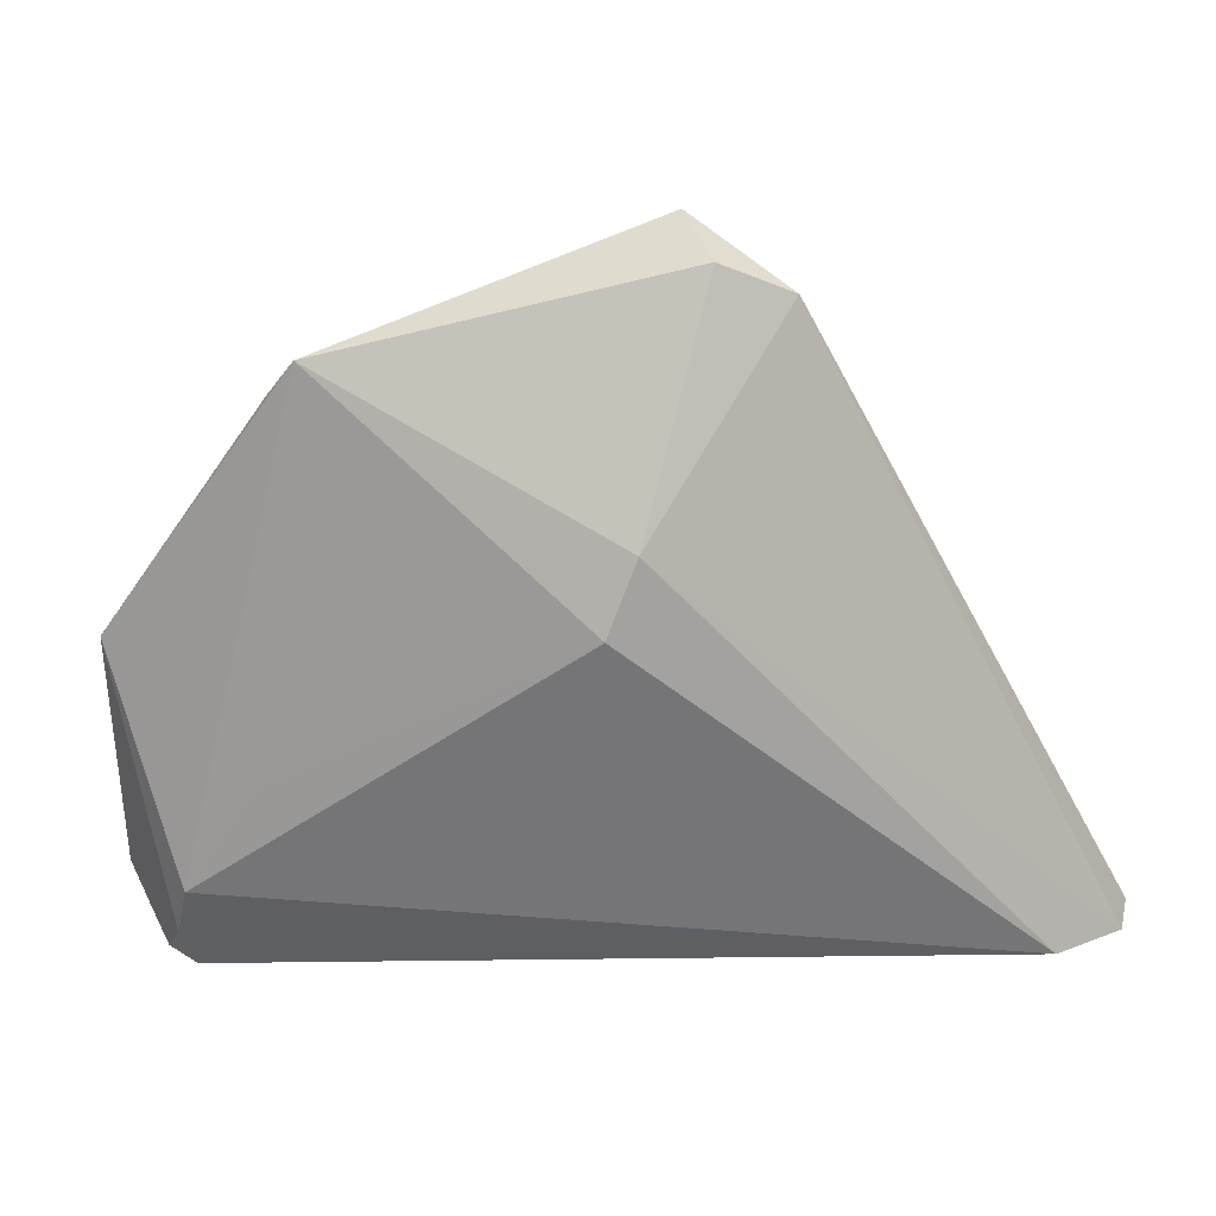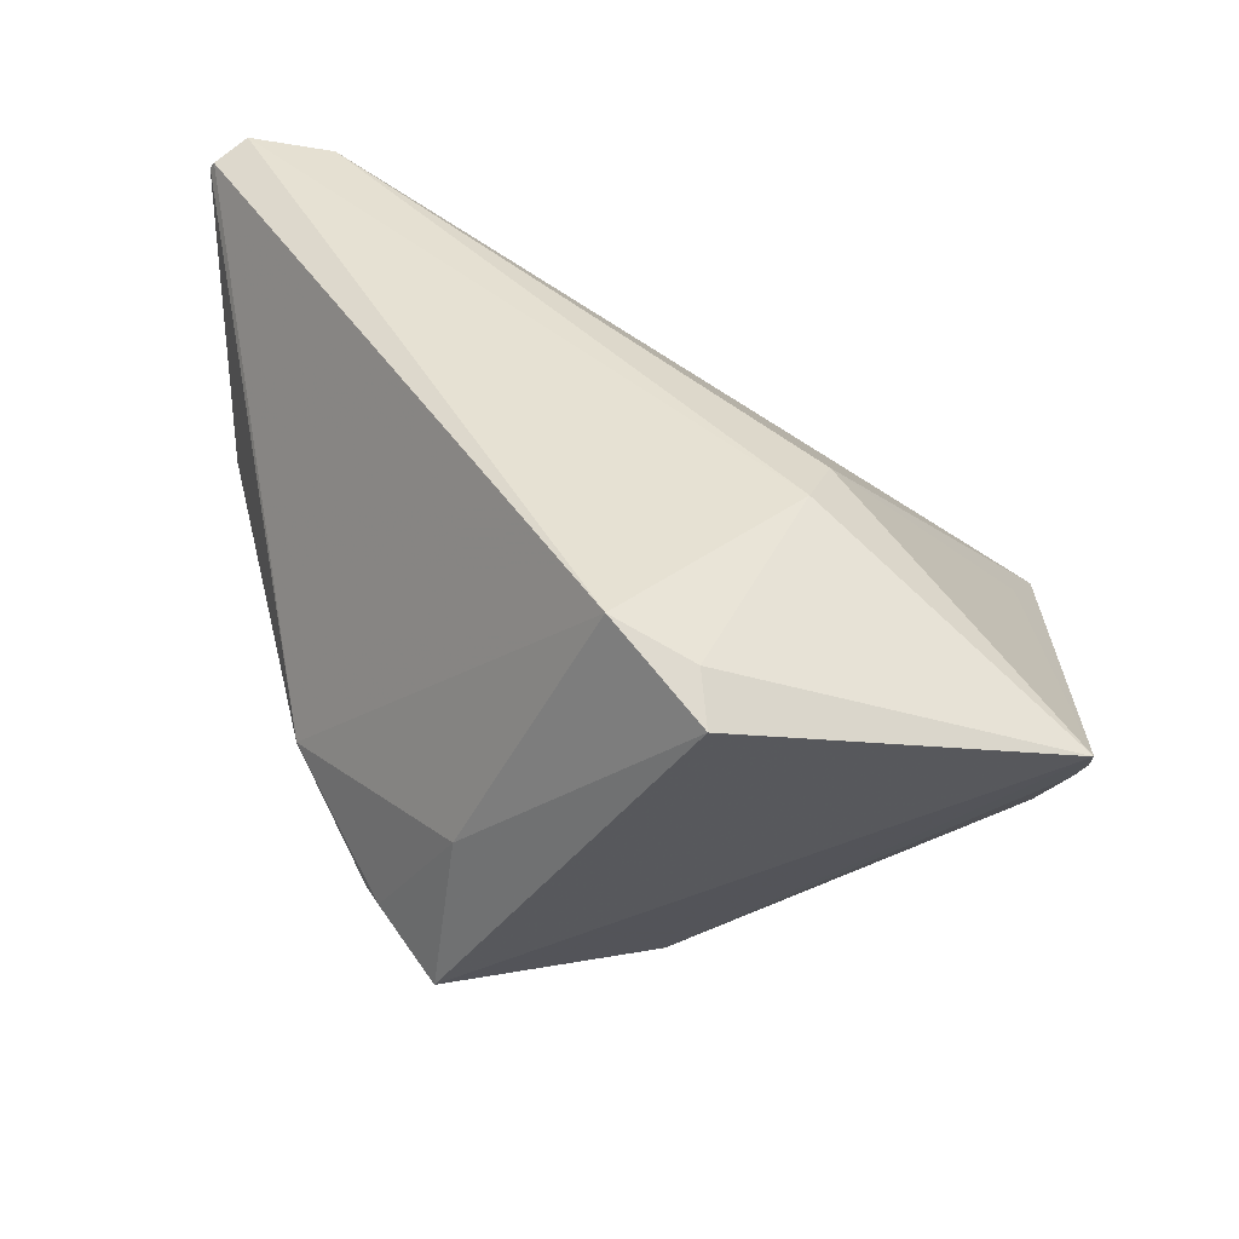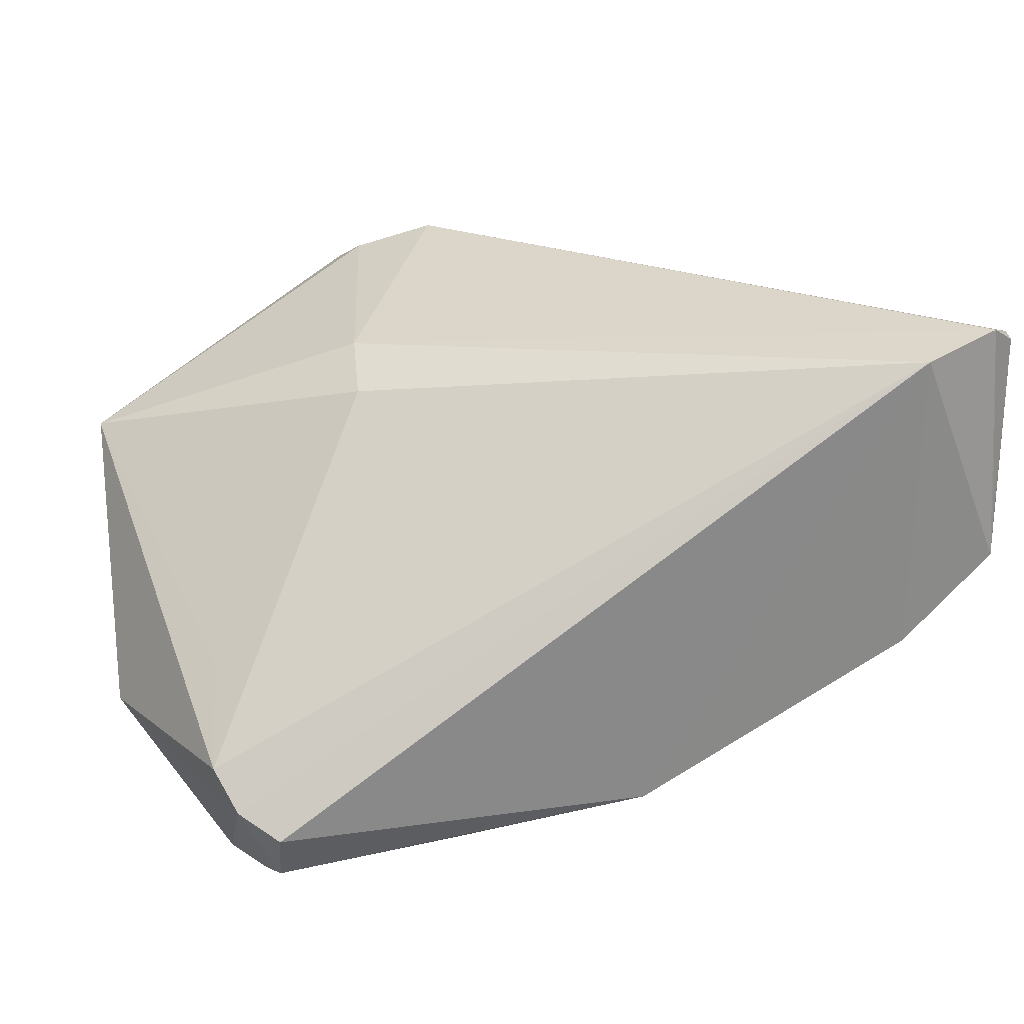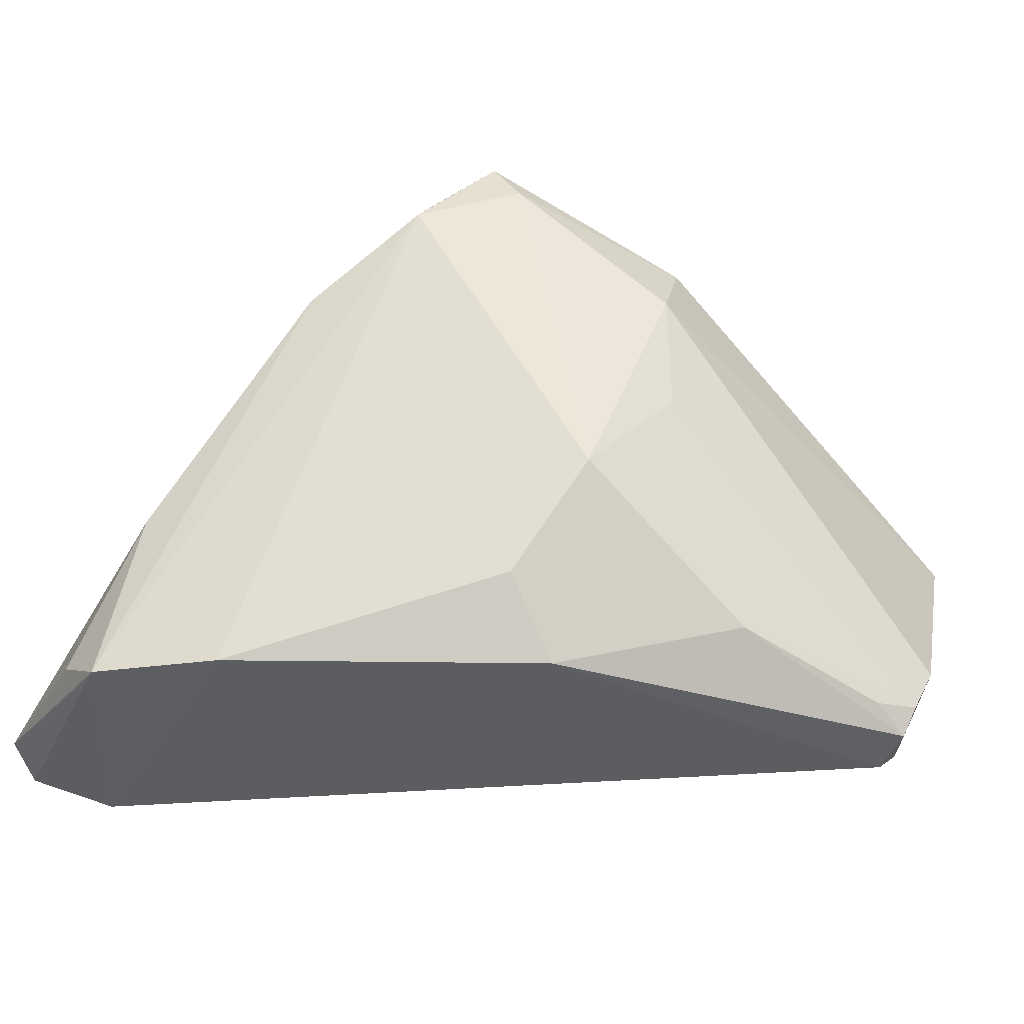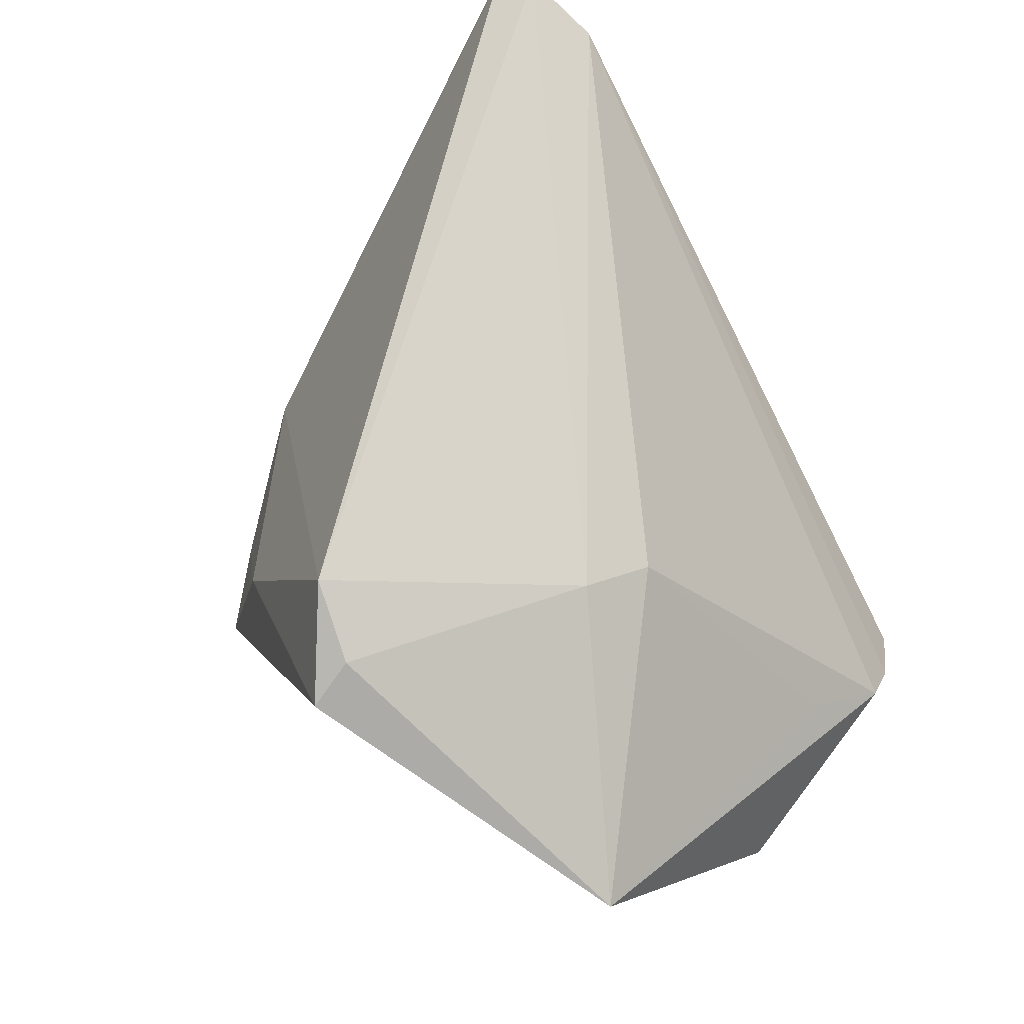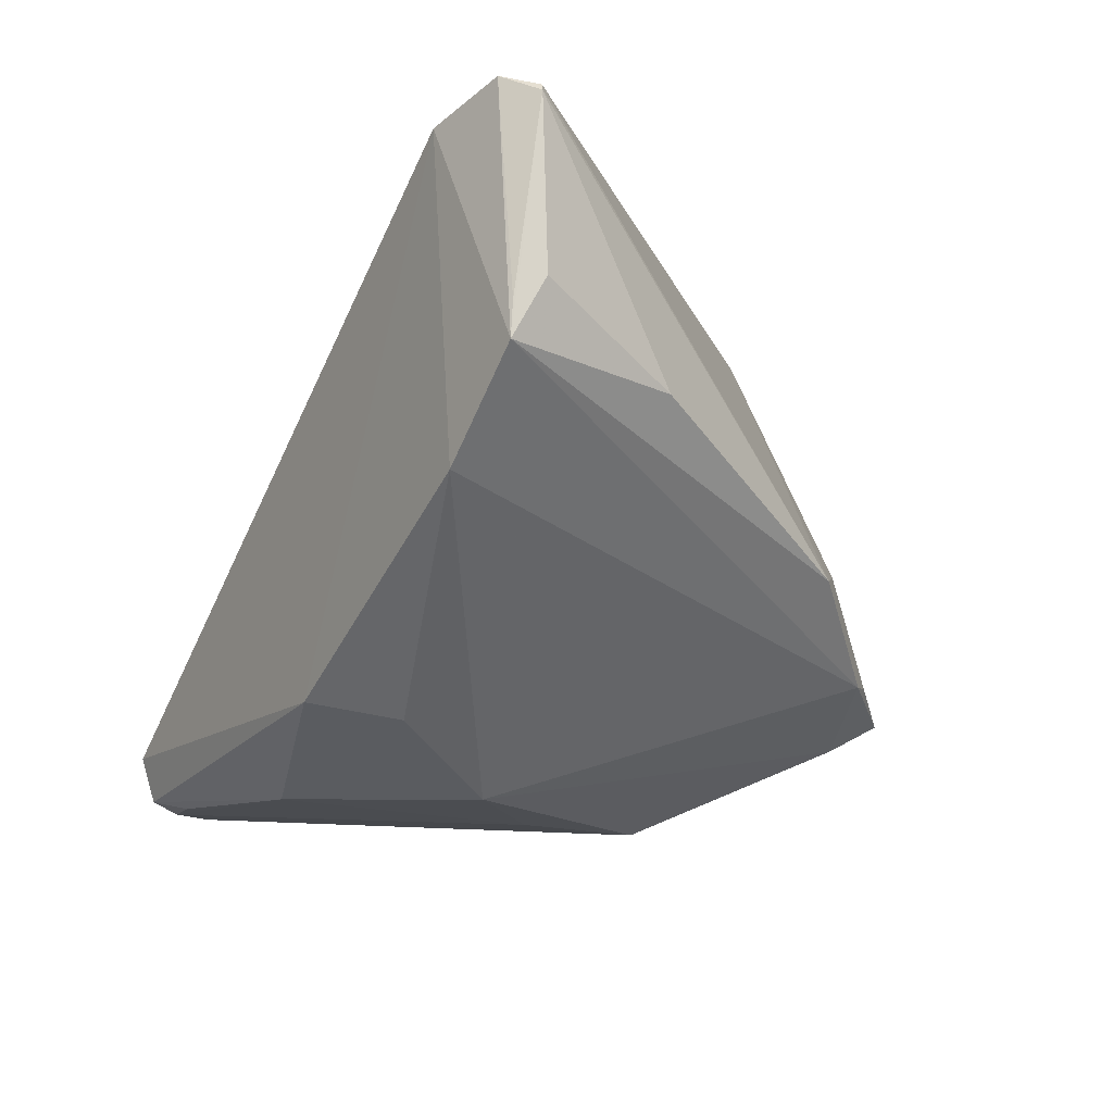
<metadata>
{"format":"obj","ext":"obj","renderer":"f3d","projection":"perspective","resolution":1024,"background":"white","views":[{"elev":-4.6,"azim":-44.9,"up":"+Y"},{"elev":45.8,"azim":-169.1,"up":"+Z"},{"elev":23.0,"azim":-14.6,"up":"+Z"},{"elev":-32.9,"azim":152.8,"up":"+Y"},{"elev":70.1,"azim":-123.1,"up":"+Z"},{"elev":-16.8,"azim":60.0,"up":"+Z"}]}
</metadata>
<code>
v -0.04578 0.009529 -0.008464
v -0.05198 -0.004696 -0.01784
v -0.004715 -0.001562 -0.03173
v -0.04121 -0.03363 -0.01938
v 0.022 0.02731 -0.01737
v 0.04832 -0.0346 0.03173
v 0.04632 -0.01348 0.002813
v -0.04902 0.01663 0.004118
v -0.01402 -0.02835 -0.02973
v 0.02009 0.02964 -0.01694
v -0.04332 -0.02963 -0.01543
v 0.03921 -0.03704 0.02942
v 0.03212 0.01609 -0.008859
v -0.004482 0.01282 -0.03173
v -0.03699 -0.03704 -0.0218
v -0.01511 0.03652 0.02528
v 0.007156 -0.03518 -0.02339
v 0.006685 -0.01324 -0.03173
v -0.03271 -0.03267 -0.02824
v -0.03826 -0.0318 -0.02797
v 0.05175 -0.03082 0.009959
v 0.05058 -0.0342 0.003118
v -0.03691 -0.03538 -0.02697
v -0.02079 -0.005687 0.02046
v -0.01962 0.002417 0.02388
v 0.05063 -0.03399 0.007212
v -0.004261 0.02889 0.03088
v 0.01234 0.03704 -0.01913
v -0.05042 0.01913 0.0101
v -0.009304 0.02215 -0.02682
v 0.01332 -0.02635 -0.02558
v 0.05134 -0.03129 0.03028
v -0.04137 -0.01951 -0.007009
v -0.04136 -0.02657 -0.02763
v 0.03958 -0.0348 -0.006767
v -0.01344 0.0311 0.02805
v 0.05198 -0.03157 0.02933
v 0.01042 0.03163 -0.02228
v 0.01048 0.03293 -0.0005203
f 29 2 11
f 36 16 29
f 27 16 36
f 29 16 28
f 33 24 29
f 29 11 33
f 33 11 24
f 4 11 2
f 32 6 37
f 27 6 32
f 37 13 32
f 32 13 27
f 29 24 25
f 25 6 27
f 25 36 29
f 27 36 25
f 38 18 14
f 7 13 37
f 37 21 7
f 22 7 21
f 22 21 37
f 13 7 22
f 38 28 5
f 5 18 38
f 35 18 5
f 5 22 35
f 13 22 5
f 39 16 27
f 39 28 16
f 27 13 39
f 8 2 29
f 8 1 2
f 15 4 23
f 23 17 15
f 12 25 24
f 6 25 12
f 24 11 12
f 11 4 12
f 4 15 12
f 35 22 12
f 12 22 6
f 12 17 35
f 12 15 17
f 9 17 23
f 18 17 9
f 31 18 35
f 35 17 31
f 31 17 18
f 2 14 34
f 23 4 34
f 34 4 2
f 30 28 38
f 38 14 30
f 1 8 30
f 2 1 30
f 30 14 2
f 29 28 30
f 30 8 29
f 37 6 26
f 26 22 37
f 6 22 26
f 13 5 10
f 10 5 28
f 10 39 13
f 28 39 10
f 3 14 18
f 18 9 3
f 3 34 14
f 23 34 20
f 20 3 9
f 34 3 20
f 19 9 23
f 23 20 19
f 19 20 9

</code>
